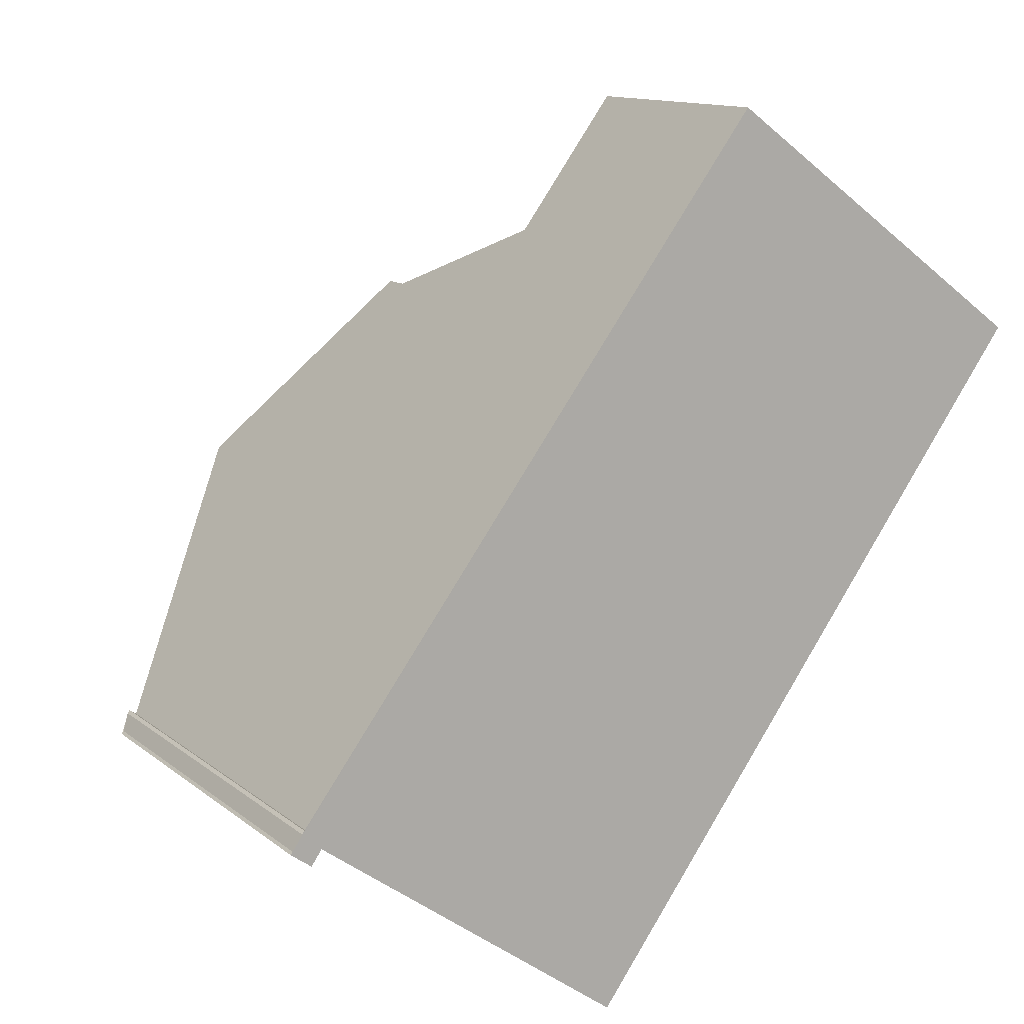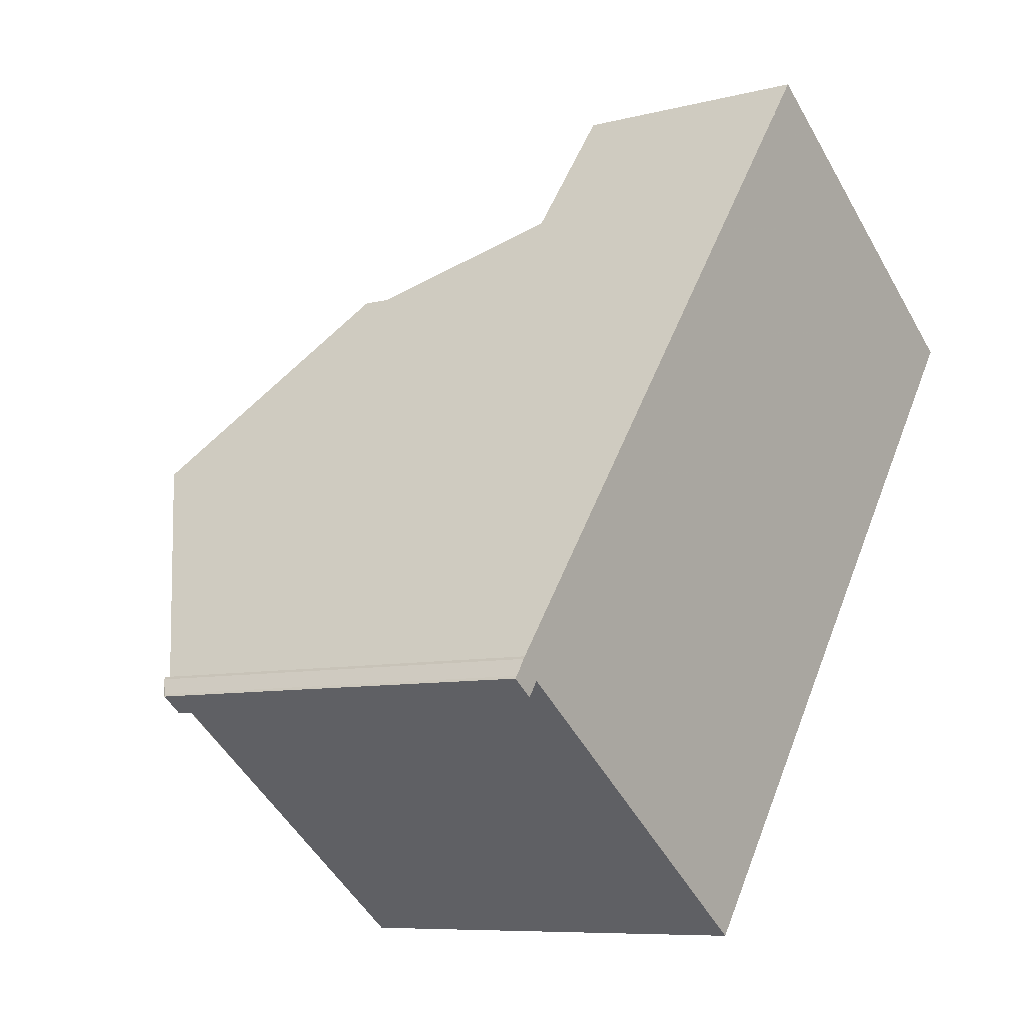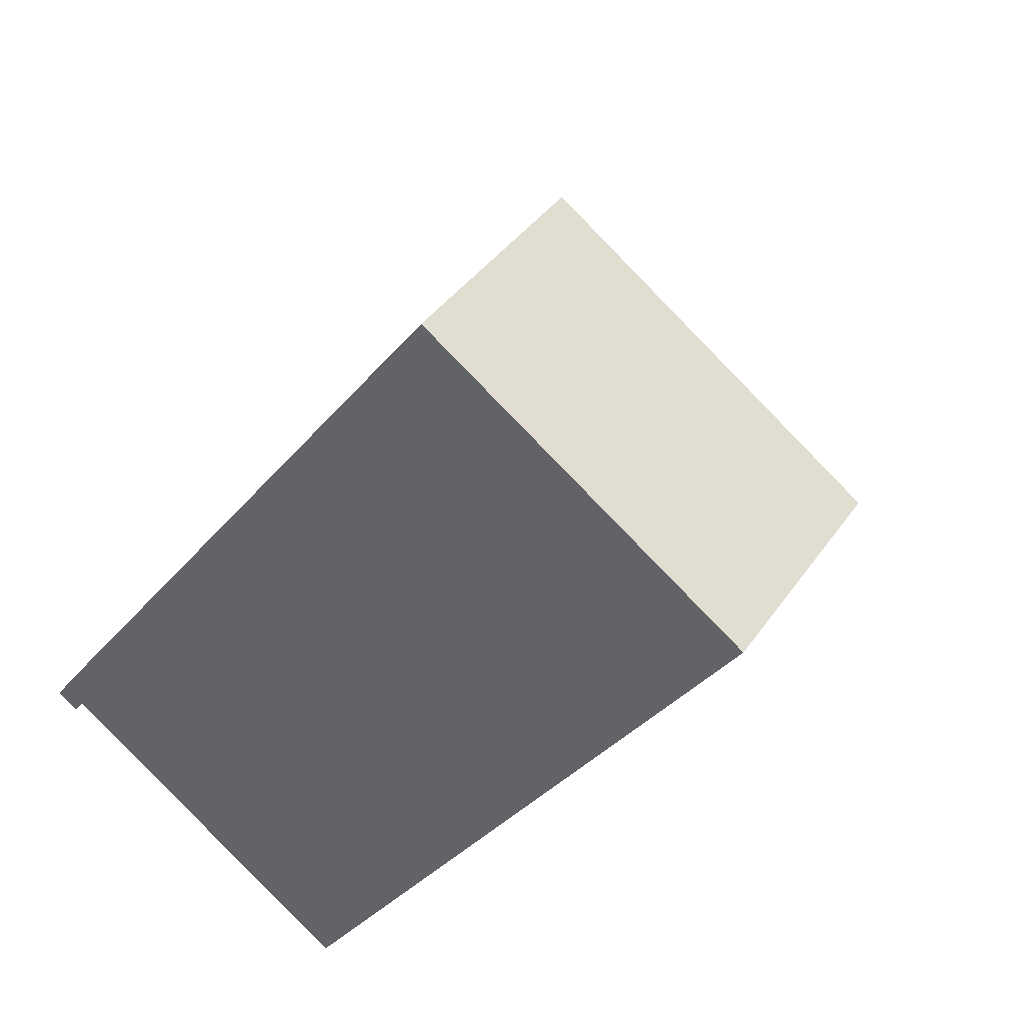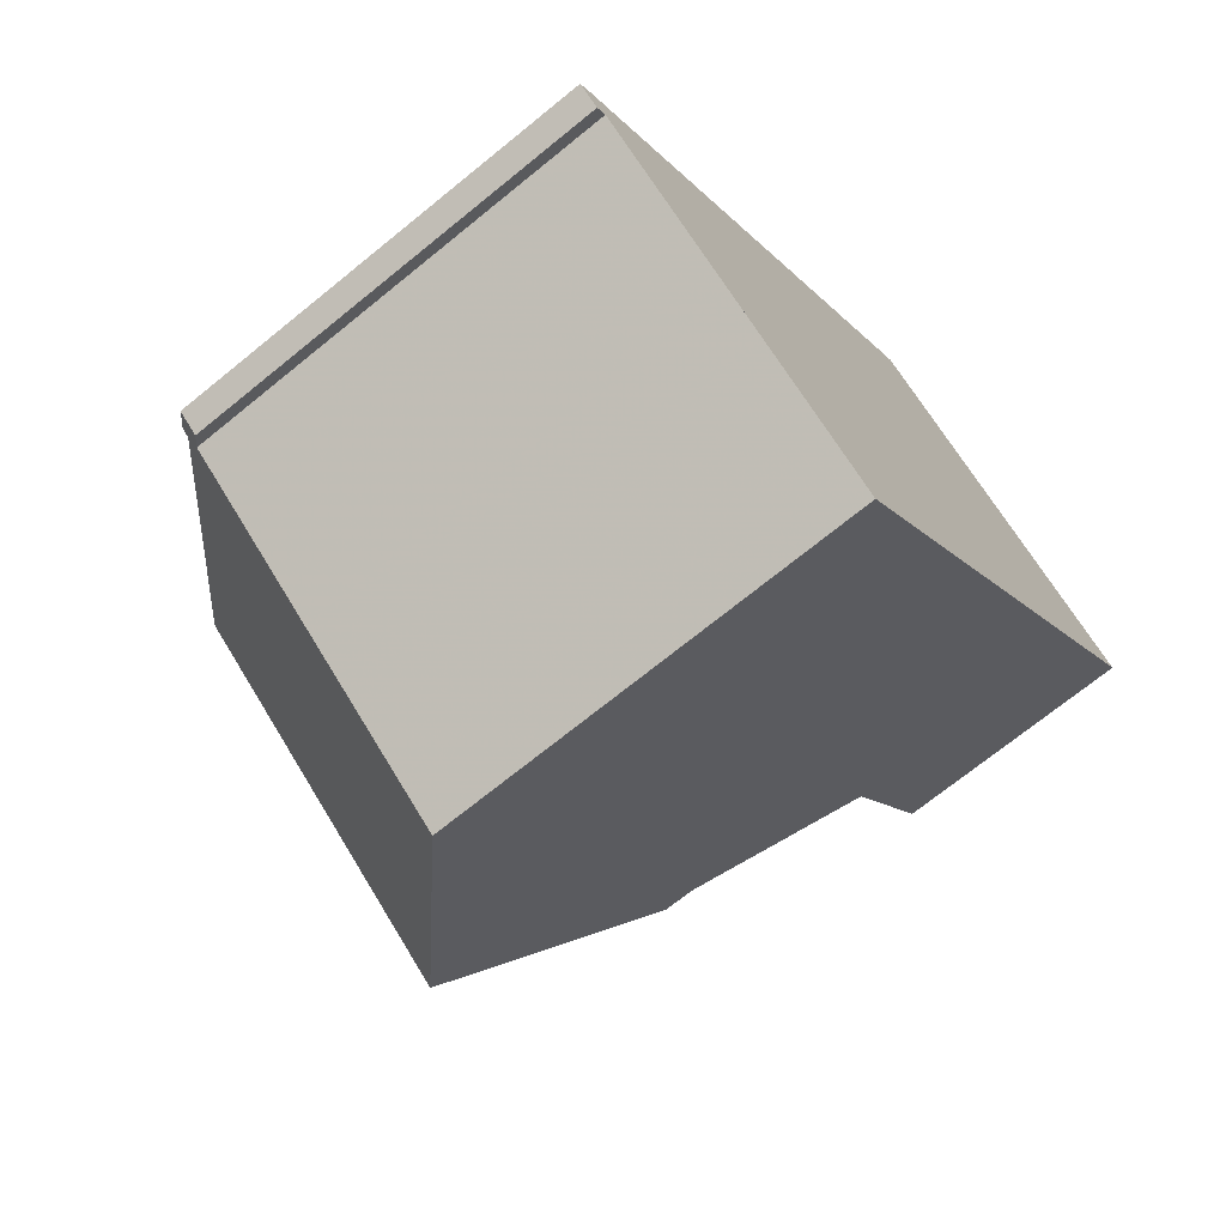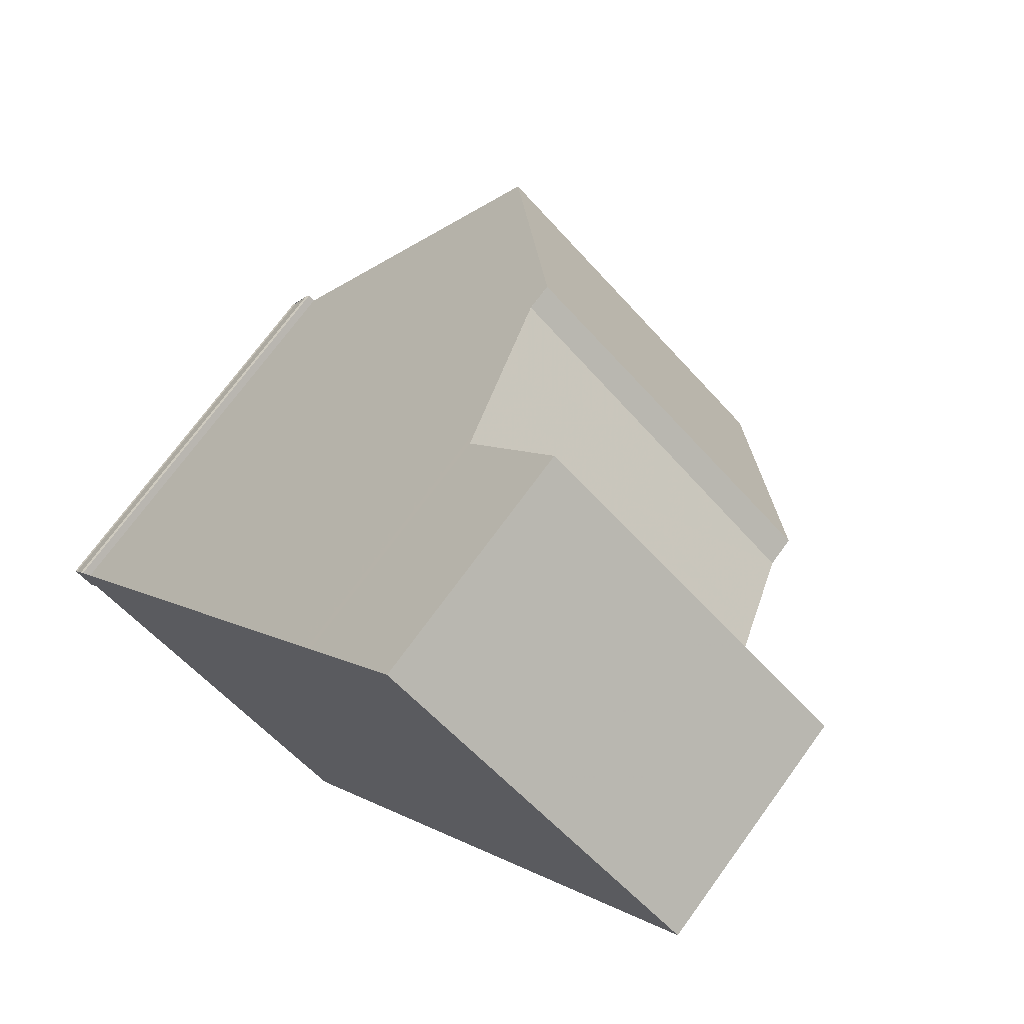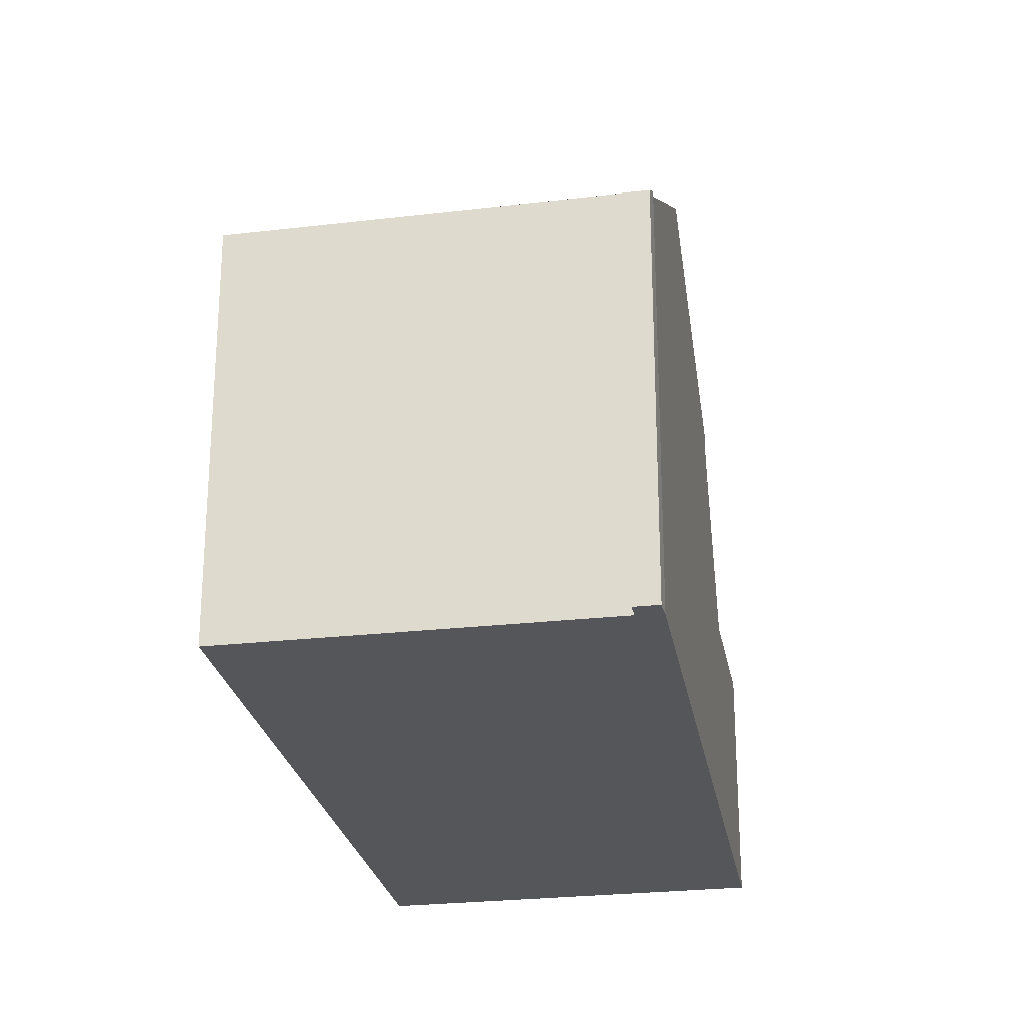
<metadata>
{"format":"obj","ext":"obj","renderer":"f3d","projection":"perspective","resolution":1024,"background":"white","views":[{"elev":12.6,"azim":149.6,"up":"+Y"},{"elev":-8.0,"azim":125.9,"up":"+Y"},{"elev":38.0,"azim":-149.7,"up":"+Y"},{"elev":-71.0,"azim":129.1,"up":"+Y"},{"elev":72.0,"azim":-144.0,"up":"+Y"},{"elev":-25.6,"azim":46.4,"up":"+Z"}]}
</metadata>
<code>
v -659.7 -1551 5.315
v -659.6 -1551 5.315
v -659.6 -1551 5.288
v -659.4 -1551 5.162
v -659.4 -1551 5.137
v -659.7 -1551 5.136
v -659.8 -1551 5.264
v -663.7 -1554 5.243
v -669.6 -1546 3.06
v -665.5 -1543 3.08
v -665.9 -1551 7.411
v -661.9 -1548 7.437
v -667.5 -1549 5.724
v -663.5 -1546 5.748
v -663.5 -1546 5.748
v -661.9 -1548 7.437
v -661.9 -1548 7.437
v -665.9 -1551 7.411
v -667.7 -1548 5.547
v -663.7 -1546 5.589
v -668.3 -1548 3.089
v -664.3 -1545 3.108
v -664.3 -1545 3.108
v -668.3 -1548 3.089
v -663.7 -1546 5.241
v -667.7 -1548 5.159
v -661.9 -1548 7.437
v -659.5 -1551 5.137
v -663.7 -1546 5.589
v -664.3 -1545 3.309
v -663.7 -1546 5.241
v -664.1 -1545 3.891
v -664.1 -1545 3.891
v -668.1 -1548 3.808
v -669.5 -1546 3.061
v -665.5 -1543 3.08
v -663.9 -1549 7.424
v -663.9 -1549 7.424
v -666.3 -1546 3.099
v -665.5 -1547 5.736
v -661.6 -1553 5.254
v -667.5 -1544 3.071
v -665.7 -1547 5.568
v -666.1 -1546 3.85
v -665.7 -1547 5.201
v -666.3 -1546 3.099
v -667.5 -1544 3.071
v -664 -1545 4.239
v -664 -1545 4.239
v -666 -1547 4.214
v -668 -1548 4.188
v -663.7 -1546 5.589
v -663.7 -1546 5.589
v -665.7 -1547 5.568
v -667.7 -1548 5.547
v -663.7 -1546 5.241
v -663.7 -1546 5.241
v -665.7 -1547 5.201
v -667.7 -1548 5.159
v -662.1 -1553 5.252
v -663.7 -1554 5.247
v -659.5 -1551 5.26
v -659.6 -1551 5.259
v -659.8 -1551 5.259
v -659.6 -1551 5.315
v -659.7 -1551 5.315
v -659.7 -1551 0
v -659.6 -1551 8.882e-16
v -659.6 -1551 5.288
v -659.6 -1551 5.315
v -659.6 -1551 8.882e-16
v -659.6 -1551 0
v -659.5 -1551 5.26
v -659.6 -1551 5.288
v -659.6 -1551 0
v -659.5 -1551 0
v -659.4 -1551 5.137
v -659.4 -1551 5.162
v -659.4 -1551 8.882e-16
v -659.4 -1551 0
v -659.5 -1551 5.137
v -659.4 -1551 5.137
v -659.4 -1551 0
v -659.5 -1551 0
v -659.8 -1551 5.259
v -659.7 -1551 5.136
v -659.7 -1551 0
v -659.8 -1551 0
v -661.6 -1553 5.254
v -659.8 -1551 5.264
v -659.8 -1551 -8.882e-16
v -661.6 -1553 -8.882e-16
v -663.7 -1554 5.247
v -663.7 -1554 5.243
v -663.7 -1554 0
v -663.7 -1554 -8.882e-16
v -667.5 -1544 3.071
v -669.6 -1546 3.06
v -669.6 -1546 0
v -667.5 -1544 0
v -665.5 -1543 3.08
v -665.5 -1543 3.08
v -665.5 -1543 4.441e-16
v -665.5 -1543 0
v -667.5 -1549 5.724
v -665.9 -1551 7.411
v -665.9 -1551 -8.882e-16
v -667.5 -1549 -8.882e-16
v -667.7 -1548 5.547
v -667.5 -1549 5.724
v -667.5 -1549 -8.882e-16
v -667.7 -1548 0
v -661.9 -1548 7.437
v -663.5 -1546 5.748
v -663.5 -1546 8.882e-16
v -661.9 -1548 -8.882e-16
v -659.7 -1551 5.315
v -661.9 -1548 7.437
v -661.9 -1548 -8.882e-16
v -659.7 -1551 0
v -669.5 -1546 3.061
v -668.3 -1548 3.089
v -668.3 -1548 -4.441e-16
v -669.5 -1546 0
v -664.3 -1545 3.309
v -664.3 -1545 3.108
v -664.3 -1545 0
v -664.3 -1545 0
v -659.7 -1551 5.136
v -659.5 -1551 5.137
v -659.5 -1551 0
v -659.7 -1551 0
v -664.1 -1545 3.891
v -664.3 -1545 3.309
v -664.3 -1545 0
v -664.1 -1545 0
v -664 -1545 4.239
v -664.1 -1545 3.891
v -664.1 -1545 0
v -664 -1545 0
v -668.3 -1548 3.089
v -668.1 -1548 3.808
v -668.1 -1548 -4.441e-16
v -668.3 -1548 -4.441e-16
v -669.6 -1546 3.06
v -669.5 -1546 3.061
v -669.5 -1546 0
v -669.6 -1546 0
v -664.3 -1545 3.108
v -665.5 -1543 3.08
v -665.5 -1543 0
v -664.3 -1545 0
v -662.1 -1553 5.252
v -661.6 -1553 5.254
v -661.6 -1553 -8.882e-16
v -662.1 -1553 0
v -665.5 -1543 3.08
v -667.5 -1544 3.071
v -667.5 -1544 0
v -665.5 -1543 4.441e-16
v -663.7 -1546 5.241
v -664 -1545 4.239
v -664 -1545 0
v -663.7 -1546 0
v -668.1 -1548 3.808
v -668 -1548 4.188
v -668 -1548 0
v -668.1 -1548 -4.441e-16
v -663.5 -1546 5.748
v -663.7 -1546 5.589
v -663.7 -1546 0
v -663.5 -1546 8.882e-16
v -668 -1548 4.188
v -667.7 -1548 5.159
v -667.7 -1548 0
v -668 -1548 0
v -663.7 -1554 5.243
v -662.1 -1553 5.252
v -662.1 -1553 0
v -663.7 -1554 0
v -665.9 -1551 7.411
v -663.7 -1554 5.247
v -663.7 -1554 -8.882e-16
v -665.9 -1551 -8.882e-16
v -659.4 -1551 5.162
v -659.5 -1551 5.26
v -659.5 -1551 0
v -659.4 -1551 8.882e-16
v -659.8 -1551 5.264
v -659.8 -1551 5.259
v -659.8 -1551 0
v -659.8 -1551 -8.882e-16
v -669.6 -1546 0
v -665.5 -1543 0
v -659.7 -1551 0
v -659.6 -1551 0
v -659.6 -1551 0
v -659.4 -1551 0
v -659.4 -1551 0
v -659.7 -1551 0
v -659.8 -1551 0
v -663.7 -1554 0
f 37 11 13 40
f 15 14 12 16
f 61 18 38 41 60
f 39 21 35 42
f 49 32 33 48
f 29 20 25 31
f 63 27 17 1 2 3 62
f 50 44 32 49
f 43 29 31 45
f 32 30 33
f 46 23 30 32 44
f 42 35 9 47
f 40 15 16 37
f 64 7 41 38 27 63
f 42 36 22 39
f 51 34 44 50
f 45 26 19 43
f 44 34 24 46
f 47 10 36 42
f 52 14 15 53
f 54 40 13 55
f 53 15 40 54
f 56 49 48 57
f 58 50 49 56
f 59 51 50 58
f 60 8 61
f 62 4 5 28 63
f 63 28 6 64
f 66 67 68 65
f 70 71 72 69
f 74 75 76 73
f 78 79 80 77
f 82 83 84 81
f 86 87 88 85
f 90 91 92 89
f 94 95 96 93
f 98 99 100 97
f 102 103 104 101
f 106 107 108 105
f 110 111 112 109
f 114 115 116 113
f 118 119 120 117
f 122 123 124 121
f 126 127 128 125
f 130 131 132 129
f 134 135 136 133
f 138 139 140 137
f 142 143 144 141
f 146 147 148 145
f 150 151 152 149
f 154 155 156 153
f 158 159 160 157
f 162 163 164 161
f 166 167 168 165
f 170 171 172 169
f 174 175 176 173
f 178 179 180 177
f 182 183 184 181
f 186 187 188 185
f 190 191 192 189
f 194 195 196 197 198 199 200 201 202 193

</code>
